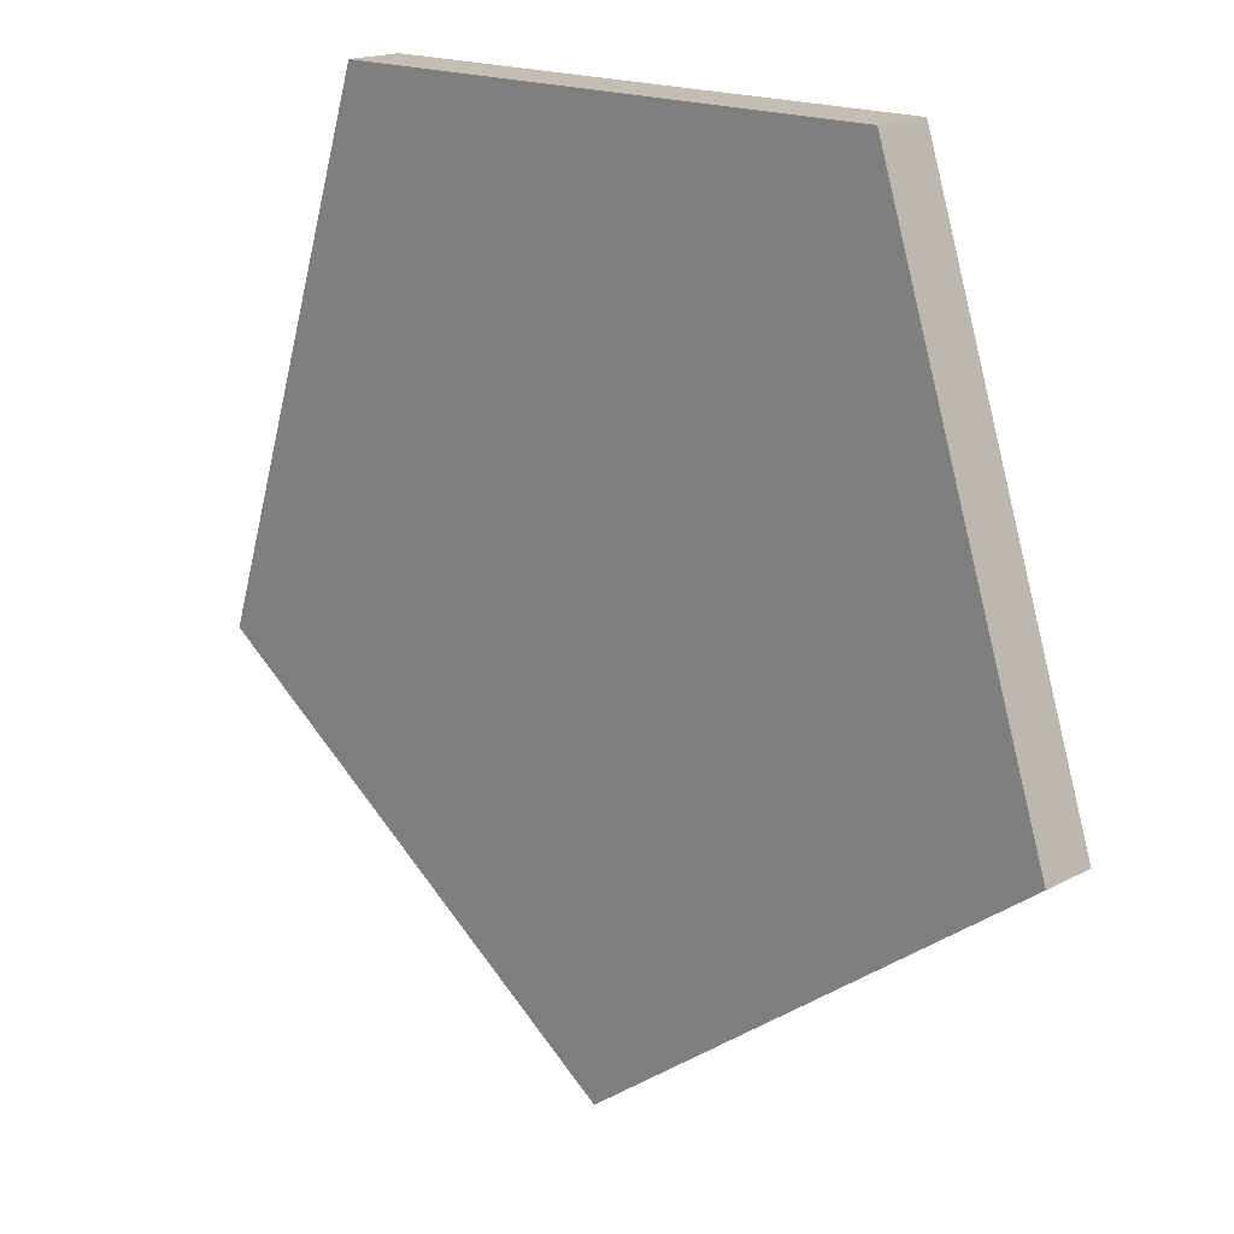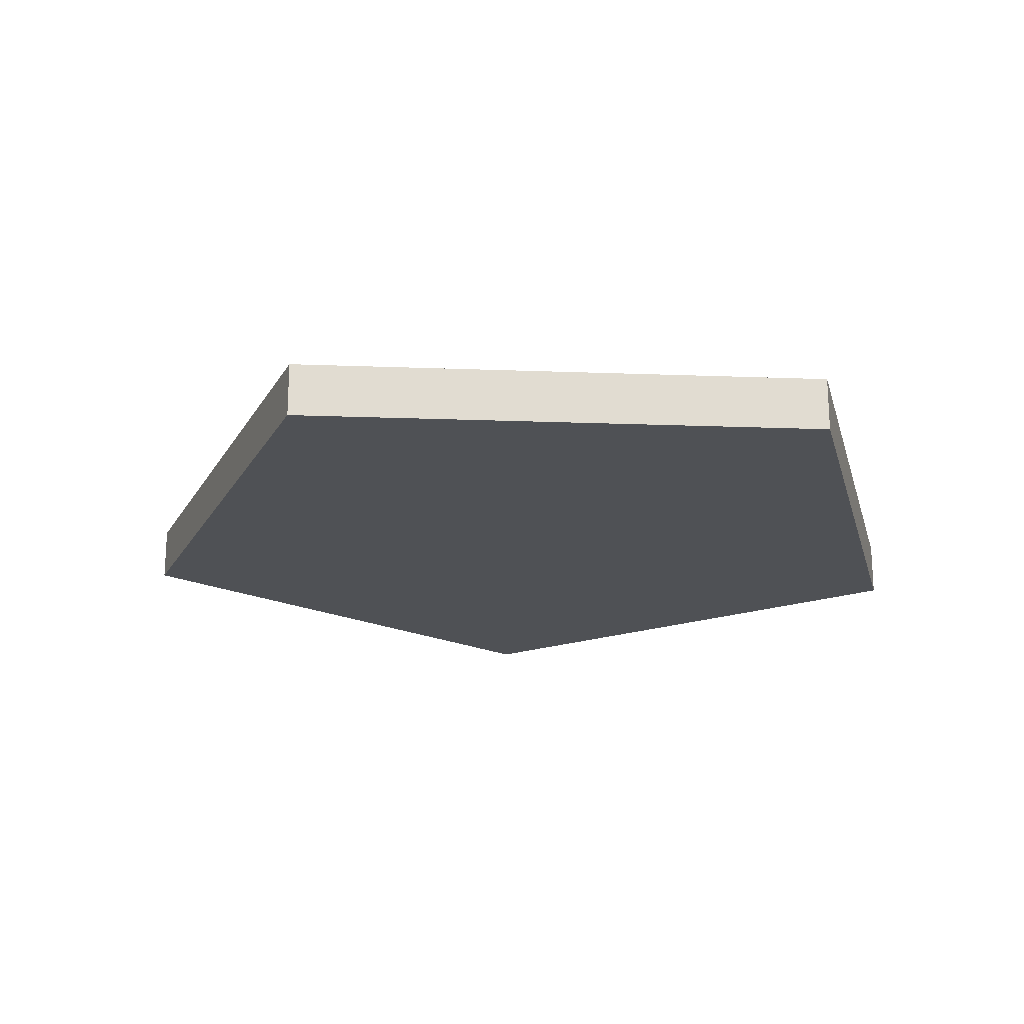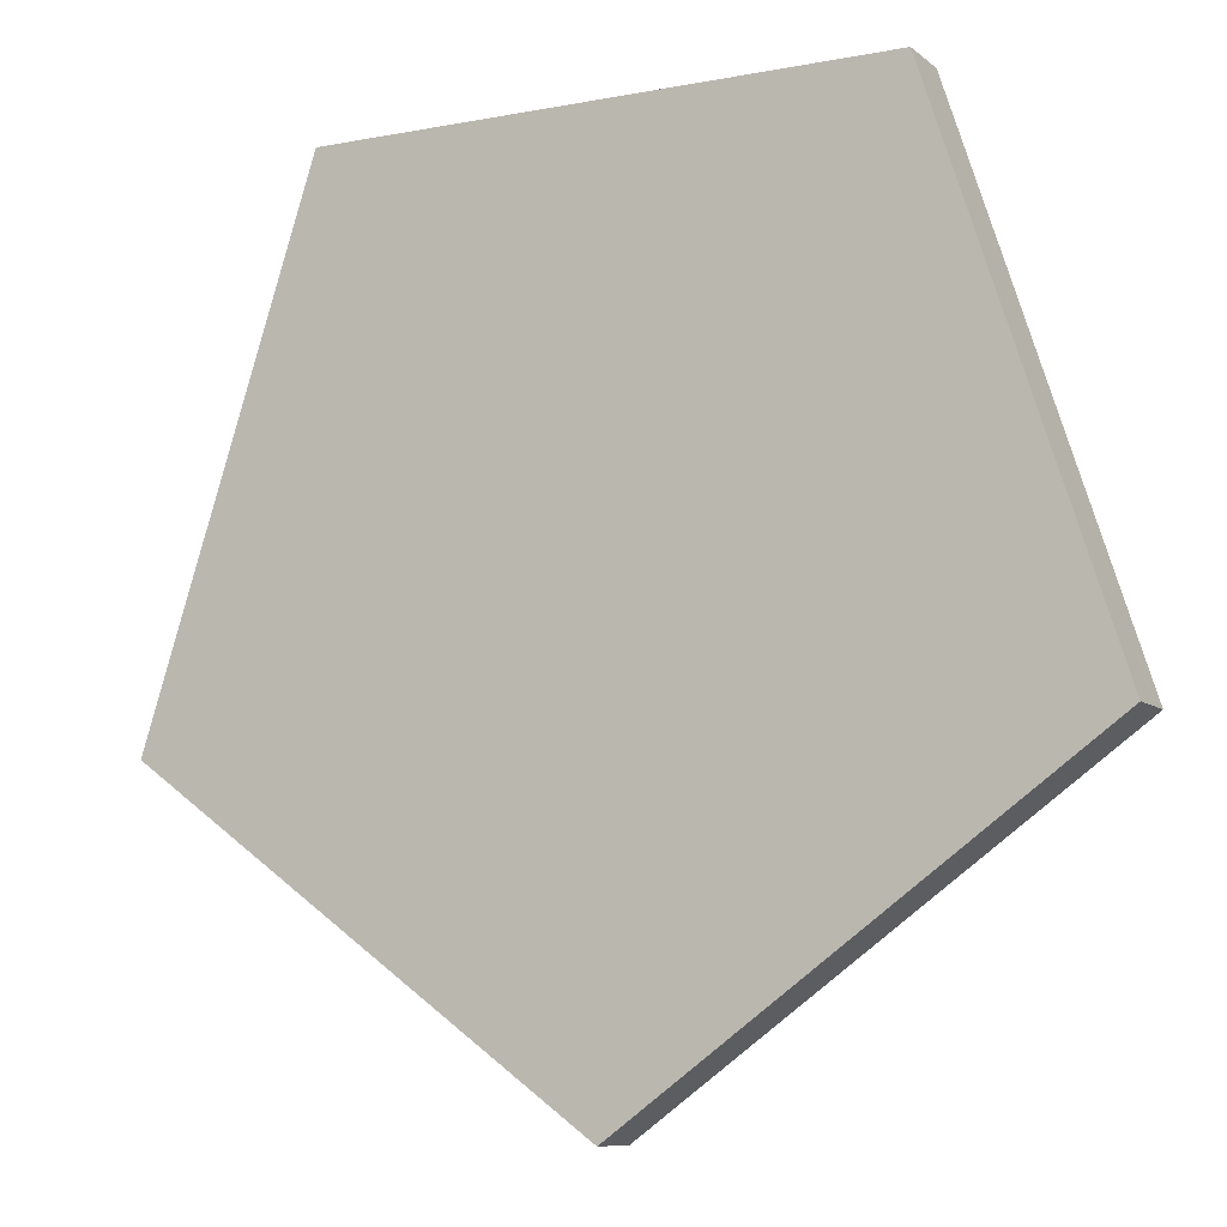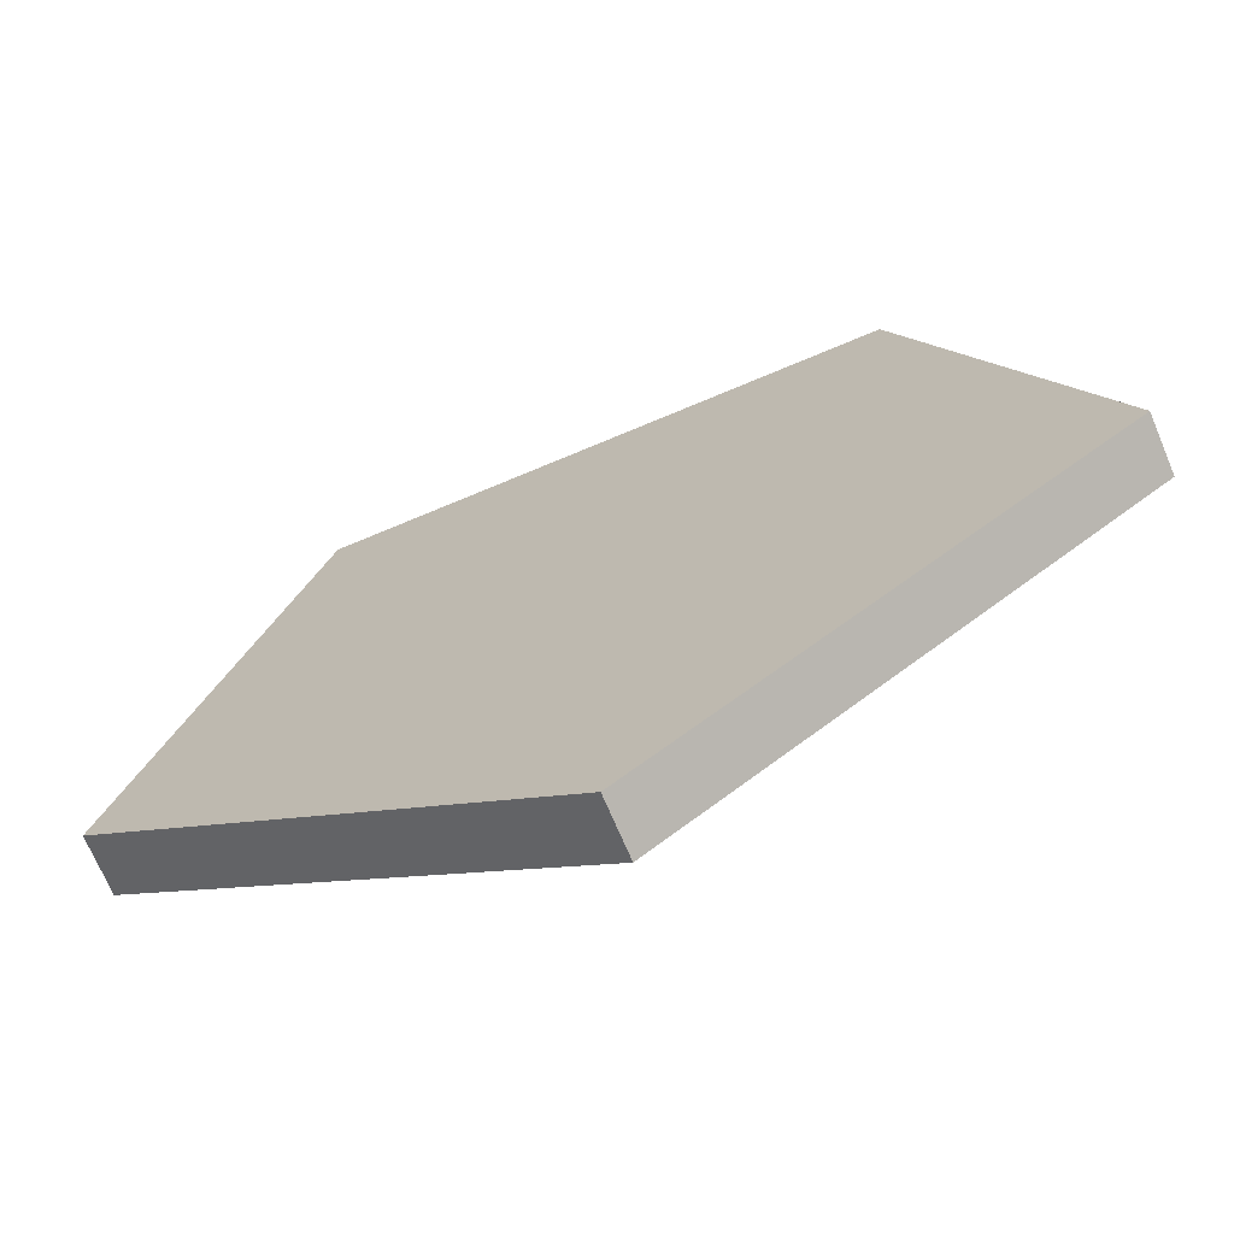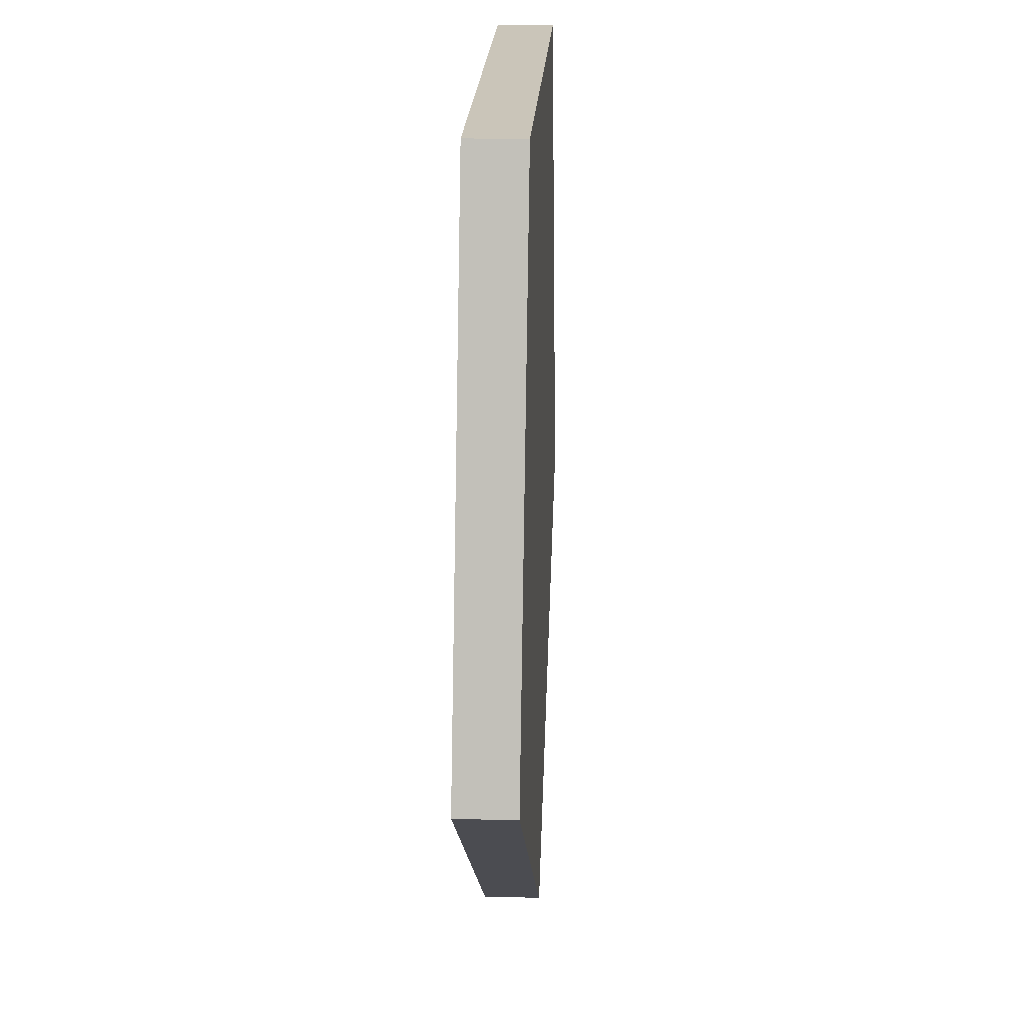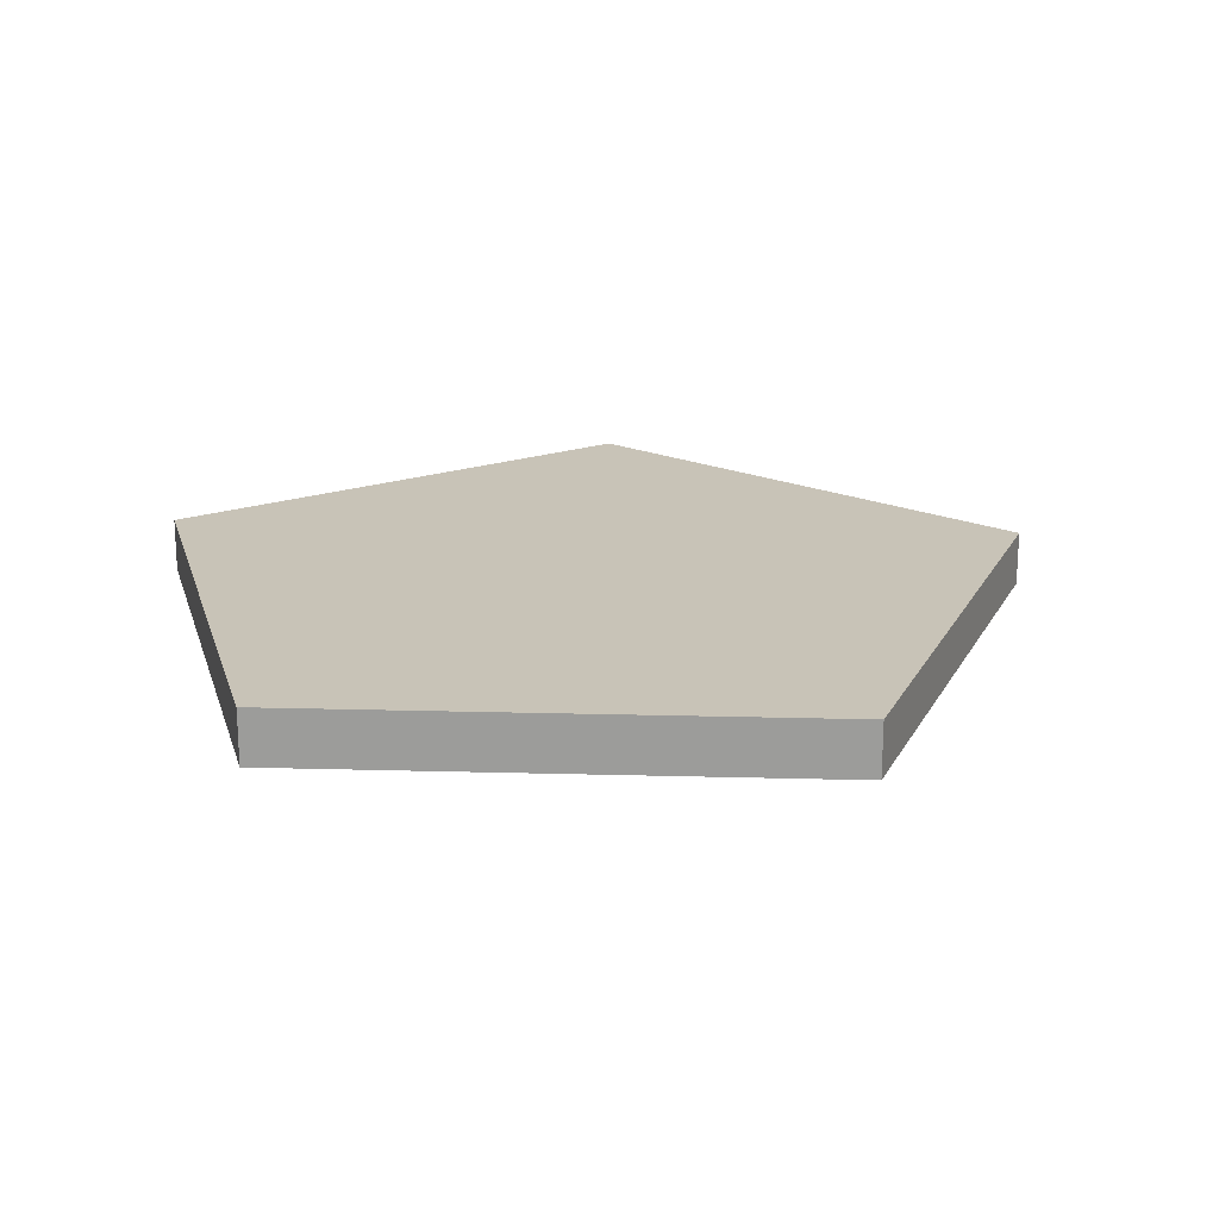
<metadata>
{"format":"obj","ext":"obj","renderer":"f3d","projection":"perspective","resolution":1024,"background":"white","views":[{"elev":17.5,"azim":43.5,"up":"+Z"},{"elev":-20.1,"azim":-147.9,"up":"+Y"},{"elev":-8.8,"azim":-152.6,"up":"+Z"},{"elev":-70.6,"azim":22.9,"up":"+Z"},{"elev":20.6,"azim":-87.2,"up":"+Z"},{"elev":19.6,"azim":146.9,"up":"+Y"}]}
</metadata>
<code>
v  -0 0.0313 -0.5257
v  -0.5 0.0313 -0.1625
v  -0.309 0.0313 0.4253
v  0.309 0.0313 0.4253
v  0.5 0.0313 -0.1625
v  -0 -0.0313 -0.5257
v  -0.5 -0.0313 -0.1625
v  -0.309 -0.0313 0.4253
v  0.309 -0.0313 0.4253
v  0.5 -0.0313 -0.1625
v  -0 0.0313 -0.5257
v  -0.5 0.0313 -0.1625
v  -0.309 0.0313 0.4253
v  0.309 0.0313 0.4253
v  0.5 0.0313 -0.1625
v  -0 -0.0313 -0.5257
v  -0.5 -0.0313 -0.1625
v  -0.309 -0.0313 0.4253
v  0.309 -0.0313 0.4253
v  0.5 -0.0313 -0.1625
g Pent
f 6 17 2
f 2 11 6
f 7 18 3
f 3 12 7
f 8 19 4
f 4 13 8
f 9 20 5
f 5 14 9
f 10 16 1
f 1 15 10
v  -0 0.0313 -0.5257
v  -0.5 0.0313 -0.1625
v  -0.309 0.0313 0.4253
v  0.309 0.0313 0.4253
v  0.5 0.0313 -0.1625
v  -0 -0.0313 -0.5257
v  -0.5 -0.0313 -0.1625
v  -0.309 -0.0313 0.4253
v  0.309 -0.0313 0.4253
v  0.5 -0.0313 -0.1625
g Pent_faces
f 23 24 25
f 23 25 21
f 23 21 22
f 30 29 28
f 28 27 26
f 30 28 26

</code>
